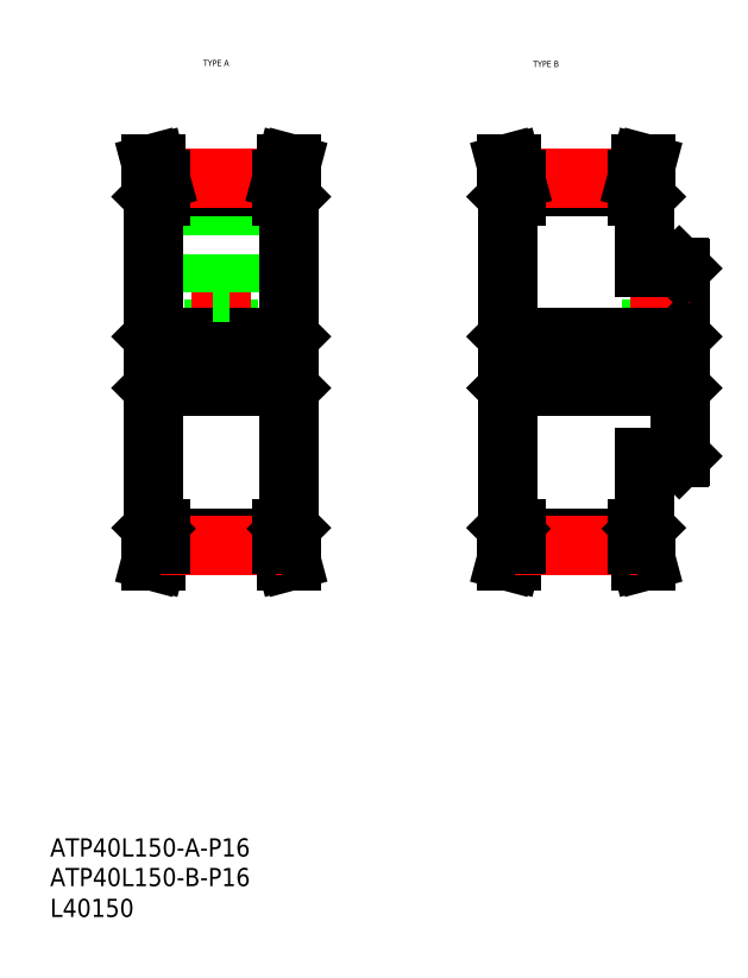
<metadata>
{"format":"dxf","ext":"dxf","renderer":"ezdxf+matplotlib","layout":"modelspace","background":"white","min_lineweight":24,"dpi":150}
</metadata>
<code>
0
SECTION
2
ENTITIES
0
TEXT
8
0
10
-286
20
-60.81
30
0
40
6
1
L40150
0
TEXT
8
0
10
-235.4
20
220.3
30
0
40
2
1
TYPE A
0
TEXT
8
0
10
-126.6
20
219.9
30
0
40
2
1
TYPE B
0
TEXT
8
0
10
-286
20
-50.63
30
0
40
6
1
ATP40L150-B-P16
0
TEXT
8
0
10
-286
20
-40.85
30
0
40
6
1
ATP40L150-A-P16
0
LINE
8
CENTER
10
-258
20
122.4
30
0
11
-201
21
122.4
31
0
0
LINE
8
0
10
-252
20
67.71
30
0
11
-252
21
177.1
31
0
0
LINE
8
0
10
-207
20
67.71
30
0
11
-207
21
177.1
31
0
0
LINE
8
0
10
-232
20
130.4
30
0
11
-232
21
145.4
31
0
0
LINE
8
0
10
-231.5
20
130.4
30
0
11
-231.5
21
145.4
31
0
0
LINE
8
0
10
-227
20
130.4
30
0
11
-227
21
145.4
31
0
0
LINE
8
0
10
-227.5
20
130.4
30
0
11
-227.5
21
145.4
31
0
0
LINE
8
CENTER
10
-229.5
20
126.4
30
0
11
-229.5
21
187
31
0
0
LINE
8
0
10
-250.9
20
56.91
30
0
11
-249.5
21
62.15
31
0
0
LINE
8
0
10
-252.6
20
56.91
30
0
11
-251.1
21
62.36
31
0
0
LINE
8
0
10
-209.5
20
62.15
30
0
11
-208.1
21
56.91
31
0
0
LINE
8
0
10
-207.9
20
62.36
30
0
11
-206.4
21
56.91
31
0
0
LINE
8
0
10
-252.6
20
56.91
30
0
11
-250.9
21
56.91
31
0
0
LINE
8
0
10
-208.1
20
56.91
30
0
11
-206.4
21
56.91
31
0
0
LINE
8
0
10
-249.5
20
62.15
30
0
11
-209.5
21
62.15
31
0
0
LINE
8
0
10
-249.5
20
64.28
30
0
11
-209.5
21
64.28
31
0
0
LINE
8
CENTER
10
-249.6
20
61.77
30
0
11
-209.4
21
61.77
31
0
0
LINE
8
0
10
-251.7
20
67.41
30
0
11
-252
21
67.71
31
0
0
LINE
8
0
10
-251.7
20
67.41
30
0
11
-249.5
21
67.41
31
0
0
LINE
8
0
10
-249.5
20
67.41
30
0
11
-249.5
21
62.15
31
0
0
LINE
8
0
10
-251.1
20
67.41
30
0
11
-251.1
21
62.36
31
0
0
LINE
8
0
10
-209.5
20
67.41
30
0
11
-207.3
21
67.41
31
0
0
LINE
8
0
10
-209.5
20
67.41
30
0
11
-209.5
21
62.15
31
0
0
LINE
8
0
10
-207.3
20
67.41
30
0
11
-207
21
67.71
31
0
0
LINE
8
0
10
-207.9
20
67.41
30
0
11
-207.9
21
62.36
31
0
0
LINE
8
0
10
-252
20
113.9
30
0
11
-251.5
21
114.4
31
0
0
LINE
8
0
10
-207
20
113.9
30
0
11
-207.5
21
114.4
31
0
0
LINE
8
0
10
-251.5
20
114.4
30
0
11
-207.5
21
114.4
31
0
0
LINE
8
0
10
-251.5
20
130.4
30
0
11
-207.5
21
130.4
31
0
0
LINE
8
0
10
-252
20
130.9
30
0
11
-251.5
21
130.4
31
0
0
LINE
8
0
10
-251.5
20
130.4
30
0
11
-251.5
21
114.4
31
0
0
LINE
8
0
10
-207
20
130.9
30
0
11
-207.5
21
130.4
31
0
0
LINE
8
0
10
-207.5
20
130.4
30
0
11
-207.5
21
114.4
31
0
0
LINE
8
0
10
-226.8
20
145.4
30
0
11
-226.8
21
180.5
31
0
0
LINE
8
0
10
-232.3
20
145.4
30
0
11
-232.3
21
180.5
31
0
0
LINE
8
0
10
-232.3
20
145.4
30
0
11
-226.8
21
145.4
31
0
0
LINE
8
0
10
-249.5
20
180.5
30
0
11
-209.5
21
180.5
31
0
0
LINE
8
0
10
-249.5
20
182.7
30
0
11
-209.5
21
182.7
31
0
0
LINE
8
CENTER
10
-249.6
20
183
30
0
11
-209.4
21
183
31
0
0
LINE
8
0
10
-251.1
20
177.4
30
0
11
-251.1
21
182.5
31
0
0
LINE
8
0
10
-249.5
20
177.4
30
0
11
-249.5
21
182.7
31
0
0
LINE
8
0
10
-251.7
20
177.4
30
0
11
-252
21
177.1
31
0
0
LINE
8
0
10
-251.7
20
177.4
30
0
11
-249.5
21
177.4
31
0
0
LINE
8
0
10
-252.6
20
187.9
30
0
11
-251.1
21
182.5
31
0
0
LINE
8
0
10
-250.9
20
187.9
30
0
11
-249.5
21
182.7
31
0
0
LINE
8
0
10
-252.6
20
187.9
30
0
11
-250.9
21
187.9
31
0
0
LINE
8
0
10
-207.9
20
177.4
30
0
11
-207.9
21
182.5
31
0
0
LINE
8
0
10
-209.5
20
177.4
30
0
11
-209.5
21
182.7
31
0
0
LINE
8
0
10
-209.5
20
177.4
30
0
11
-207.3
21
177.4
31
0
0
LINE
8
0
10
-207.3
20
177.4
30
0
11
-207
21
177.1
31
0
0
LINE
8
0
10
-208.1
20
187.9
30
0
11
-206.4
21
187.9
31
0
0
LINE
8
0
10
-209.5
20
182.7
30
0
11
-208.1
21
187.9
31
0
0
LINE
8
0
10
-207.9
20
182.5
30
0
11
-206.4
21
187.9
31
0
0
LINE
8
0
10
-134.8
20
67.71
30
0
11
-134.8
21
177.1
31
0
0
LINE
8
0
10
-134.8
20
97.71
30
0
11
-134.8
21
147.1
31
0
0
LINE
8
0
10
-87.33
20
130.4
30
0
11
-87.33
21
153.9
31
0
0
LINE
8
0
10
-82.33
20
130.4
30
0
11
-82.33
21
153.9
31
0
0
LINE
8
0
10
-82.83
20
130.4
30
0
11
-82.83
21
153.9
31
0
0
LINE
8
0
10
-86.83
20
130.4
30
0
11
-86.83
21
153.9
31
0
0
LINE
8
0
10
-77.83
20
91.41
30
0
11
-77.83
21
153.4
31
0
0
LINE
8
CENTER
10
-84.83
20
128.4
30
0
11
-84.83
21
155.9
31
0
0
LINE
8
CENTER
10
-140.8
20
122.4
30
0
11
-71.83
21
122.4
31
0
0
LINE
8
0
10
-89.83
20
67.71
30
0
11
-89.83
21
90.91
31
0
0
LINE
8
0
10
-135.4
20
56.91
30
0
11
-133.9
21
62.36
31
0
0
LINE
8
0
10
-133.7
20
56.91
30
0
11
-132.3
21
62.15
31
0
0
LINE
8
0
10
-90.73
20
62.36
30
0
11
-89.27
21
56.91
31
0
0
LINE
8
0
10
-92.33
20
62.15
30
0
11
-90.92
21
56.91
31
0
0
LINE
8
0
10
-135.4
20
56.91
30
0
11
-133.7
21
56.91
31
0
0
LINE
8
0
10
-90.92
20
56.91
30
0
11
-89.27
21
56.91
31
0
0
LINE
8
0
10
-132.3
20
64.28
30
0
11
-92.33
21
64.28
31
0
0
LINE
8
0
10
-132.3
20
62.15
30
0
11
-92.33
21
62.15
31
0
0
LINE
8
CENTER
10
-132.4
20
61.77
30
0
11
-92.23
21
61.77
31
0
0
LINE
8
0
10
-133.9
20
67.41
30
0
11
-133.9
21
62.36
31
0
0
LINE
8
0
10
-132.3
20
67.41
30
0
11
-132.3
21
62.15
31
0
0
LINE
8
0
10
-134.5
20
67.41
30
0
11
-132.3
21
67.41
31
0
0
LINE
8
0
10
-134.5
20
67.41
30
0
11
-134.8
21
67.71
31
0
0
LINE
8
0
10
-90.73
20
67.41
30
0
11
-90.73
21
62.36
31
0
0
LINE
8
0
10
-92.33
20
67.41
30
0
11
-92.33
21
62.15
31
0
0
LINE
8
0
10
-92.33
20
67.41
30
0
11
-90.13
21
67.41
31
0
0
LINE
8
0
10
-90.13
20
67.41
30
0
11
-89.83
21
67.71
31
0
0
LINE
8
0
10
-134.3
20
130.4
30
0
11
-78.33
21
130.4
31
0
0
LINE
8
0
10
-134.3
20
114.4
30
0
11
-78.33
21
114.4
31
0
0
LINE
8
0
10
-89.83
20
90.91
30
0
11
-78.33
21
90.91
31
0
0
LINE
8
0
10
-134.8
20
113.9
30
0
11
-134.3
21
114.4
31
0
0
LINE
8
0
10
-134.3
20
130.4
30
0
11
-134.3
21
114.4
31
0
0
LINE
8
0
10
-134.8
20
130.9
30
0
11
-134.3
21
130.4
31
0
0
LINE
8
0
10
-78.33
20
114.4
30
0
11
-77.83
21
113.9
31
0
0
LINE
8
0
10
-78.33
20
90.91
30
0
11
-77.83
21
91.41
31
0
0
LINE
8
0
10
-78.33
20
130.4
30
0
11
-77.83
21
130.9
31
0
0
LINE
8
0
10
-78.33
20
130.4
30
0
11
-78.33
21
114.4
31
0
0
LINE
8
0
10
-89.83
20
153.9
30
0
11
-78.33
21
153.9
31
0
0
LINE
8
0
10
-89.83
20
153.9
30
0
11
-89.83
21
177.1
31
0
0
LINE
8
0
10
-132.3
20
180.5
30
0
11
-92.33
21
180.5
31
0
0
LINE
8
0
10
-132.3
20
182.7
30
0
11
-92.33
21
182.7
31
0
0
LINE
8
CENTER
10
-132.4
20
183
30
0
11
-92.23
21
183
31
0
0
LINE
8
0
10
-132.3
20
177.4
30
0
11
-132.3
21
182.7
31
0
0
LINE
8
0
10
-133.9
20
177.4
30
0
11
-133.9
21
182.5
31
0
0
LINE
8
0
10
-134.5
20
177.4
30
0
11
-134.8
21
177.1
31
0
0
LINE
8
0
10
-134.5
20
177.4
30
0
11
-132.3
21
177.4
31
0
0
LINE
8
0
10
-133.7
20
187.9
30
0
11
-132.3
21
182.7
31
0
0
LINE
8
0
10
-135.4
20
187.9
30
0
11
-133.7
21
187.9
31
0
0
LINE
8
0
10
-135.4
20
187.9
30
0
11
-133.9
21
182.5
31
0
0
LINE
8
0
10
-92.33
20
177.4
30
0
11
-92.33
21
182.7
31
0
0
LINE
8
0
10
-90.73
20
177.4
30
0
11
-90.73
21
182.5
31
0
0
LINE
8
0
10
-90.13
20
177.4
30
0
11
-89.83
21
177.1
31
0
0
LINE
8
0
10
-92.33
20
177.4
30
0
11
-90.13
21
177.4
31
0
0
LINE
8
0
10
-92.33
20
182.7
30
0
11
-90.92
21
187.9
31
0
0
LINE
8
0
10
-90.92
20
187.9
30
0
11
-89.27
21
187.9
31
0
0
LINE
8
0
10
-90.73
20
182.5
30
0
11
-89.27
21
187.9
31
0
0
LINE
8
0
10
-78.33
20
153.9
30
0
11
-77.83
21
153.4
31
0
0
ENDSEC
0
EOF

</code>
